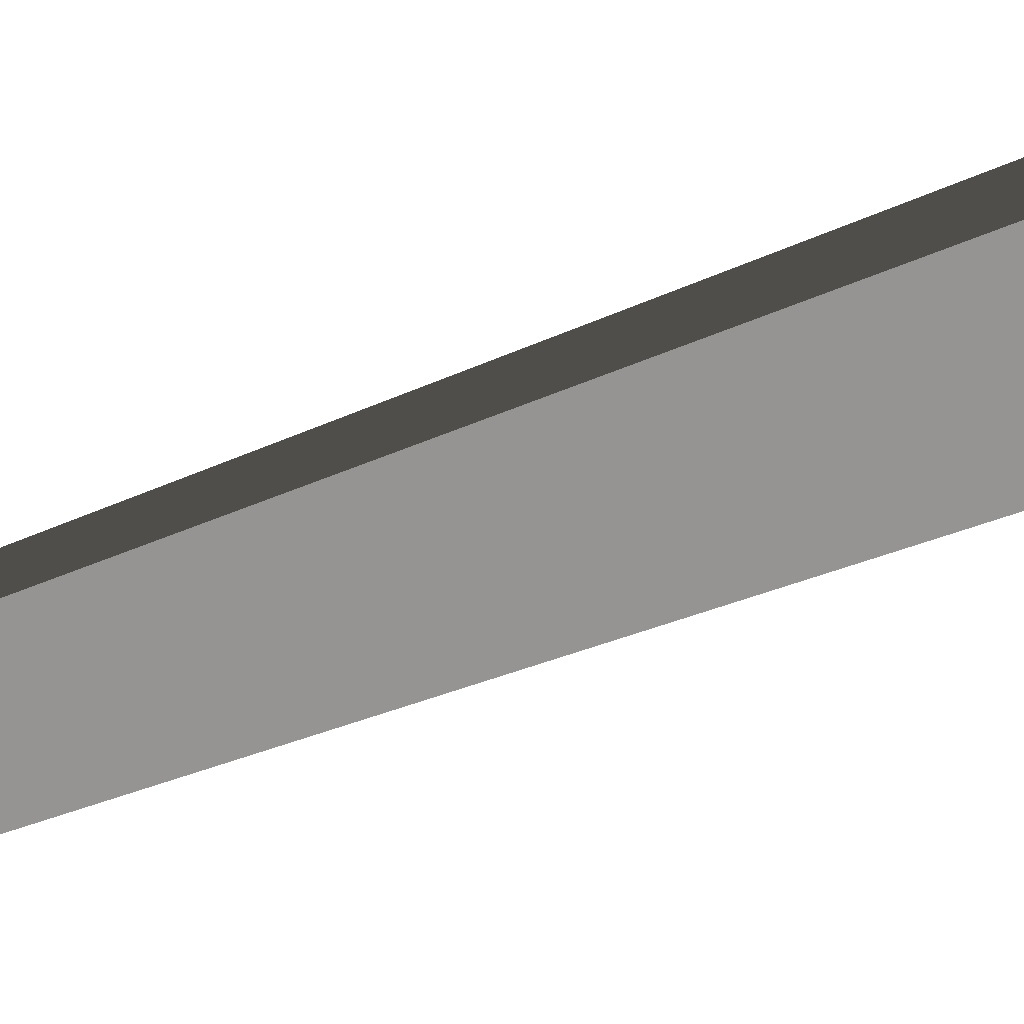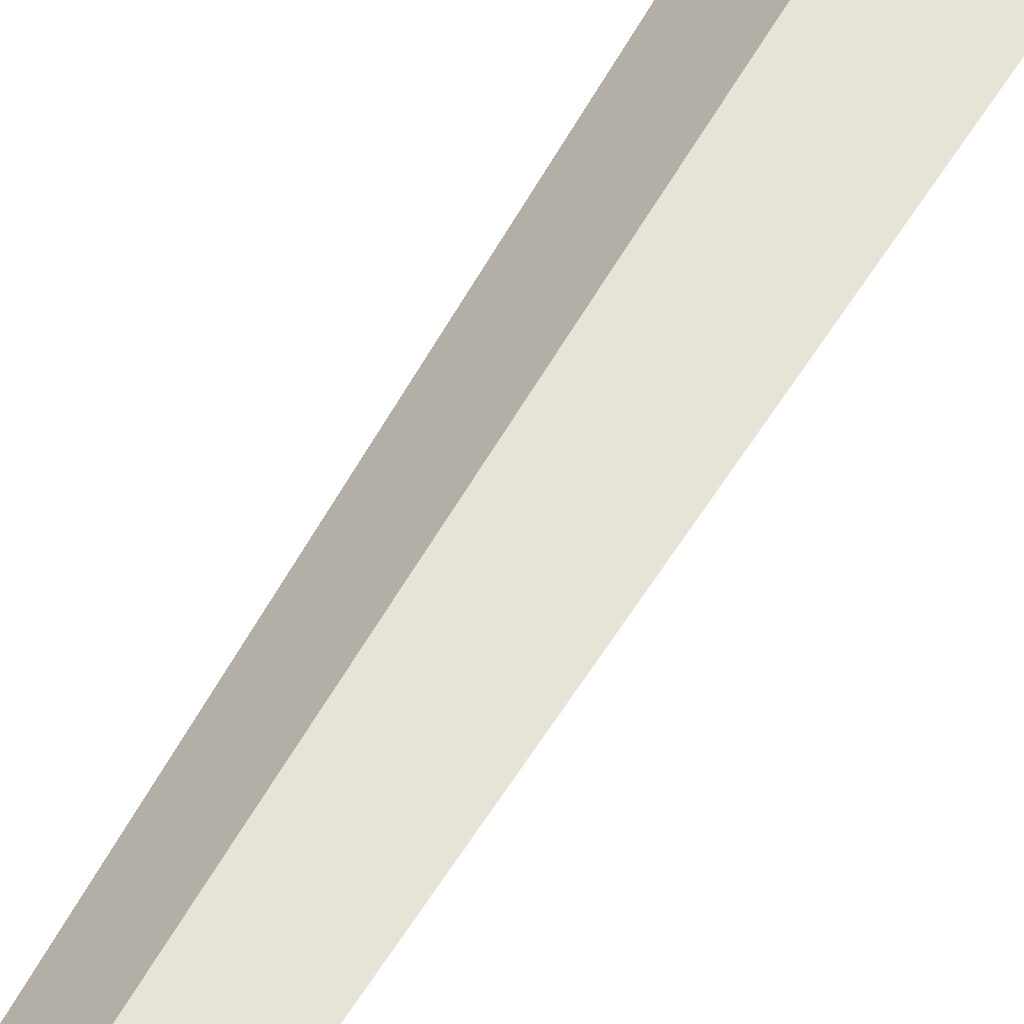
<metadata>
{"format":"obj","ext":"obj","renderer":"f3d","projection":"perspective","resolution":1024,"background":"white","views":[{"elev":-31.0,"azim":124.1,"up":"+Y"},{"elev":60.8,"azim":30.4,"up":"+Y"}]}
</metadata>
<code>
o Cube
v 0 -0.1633 -5.844
v 0 0 -0.03095
v -0.1414 0 -5.844
v 0.1414 0 -5.844
v 0 0 -6.173
v 0 0.1633 -5.844
f 4 1 5
f 5 6 4
f 3 5 1
f 6 5 3
f 1 4 2
f 6 3 2 4
f 2 3 1
f 3 2 6

</code>
